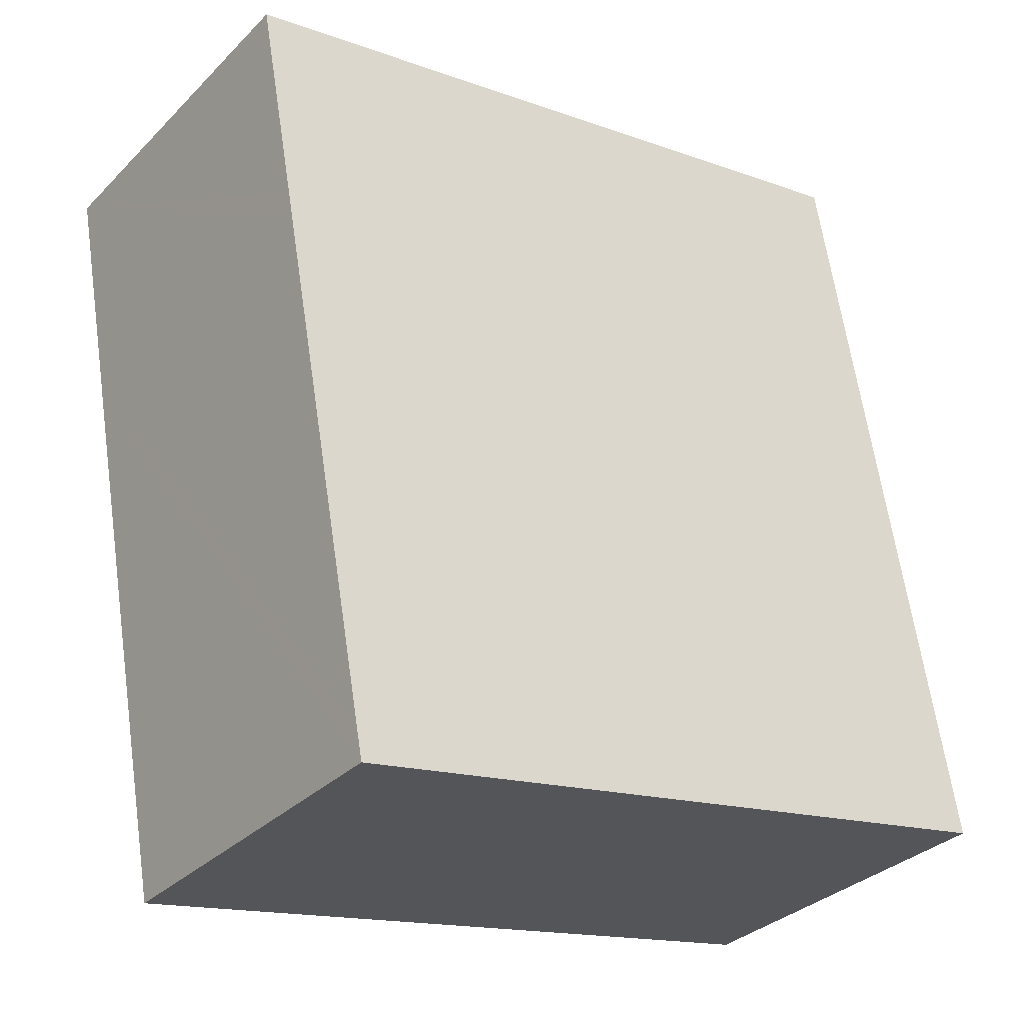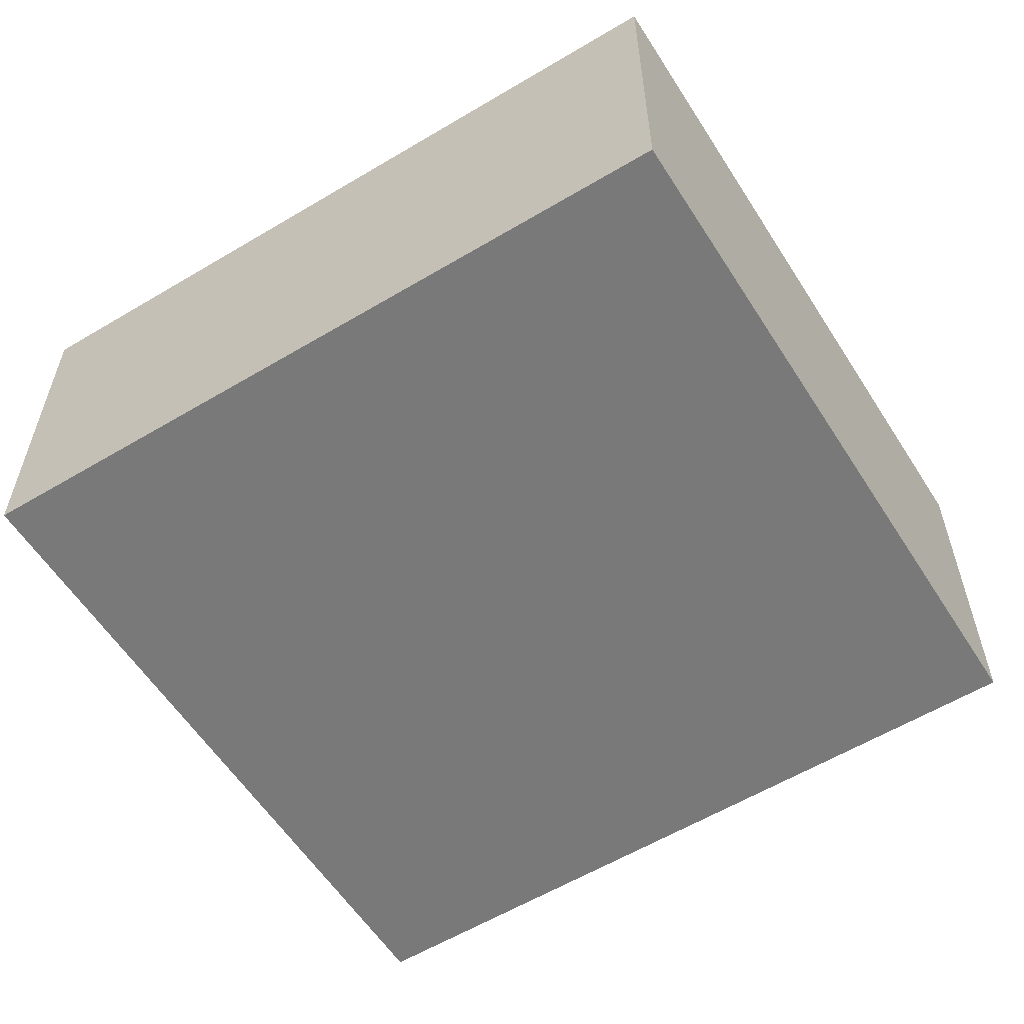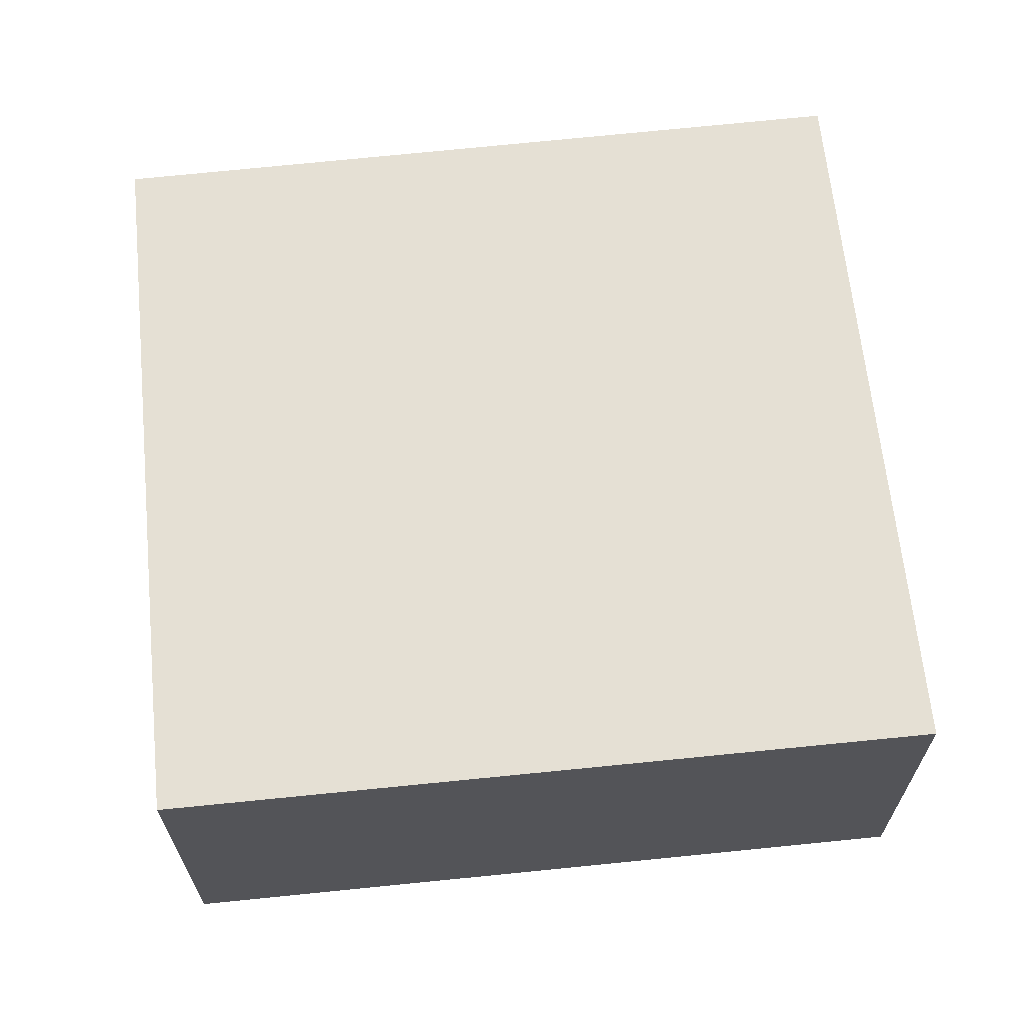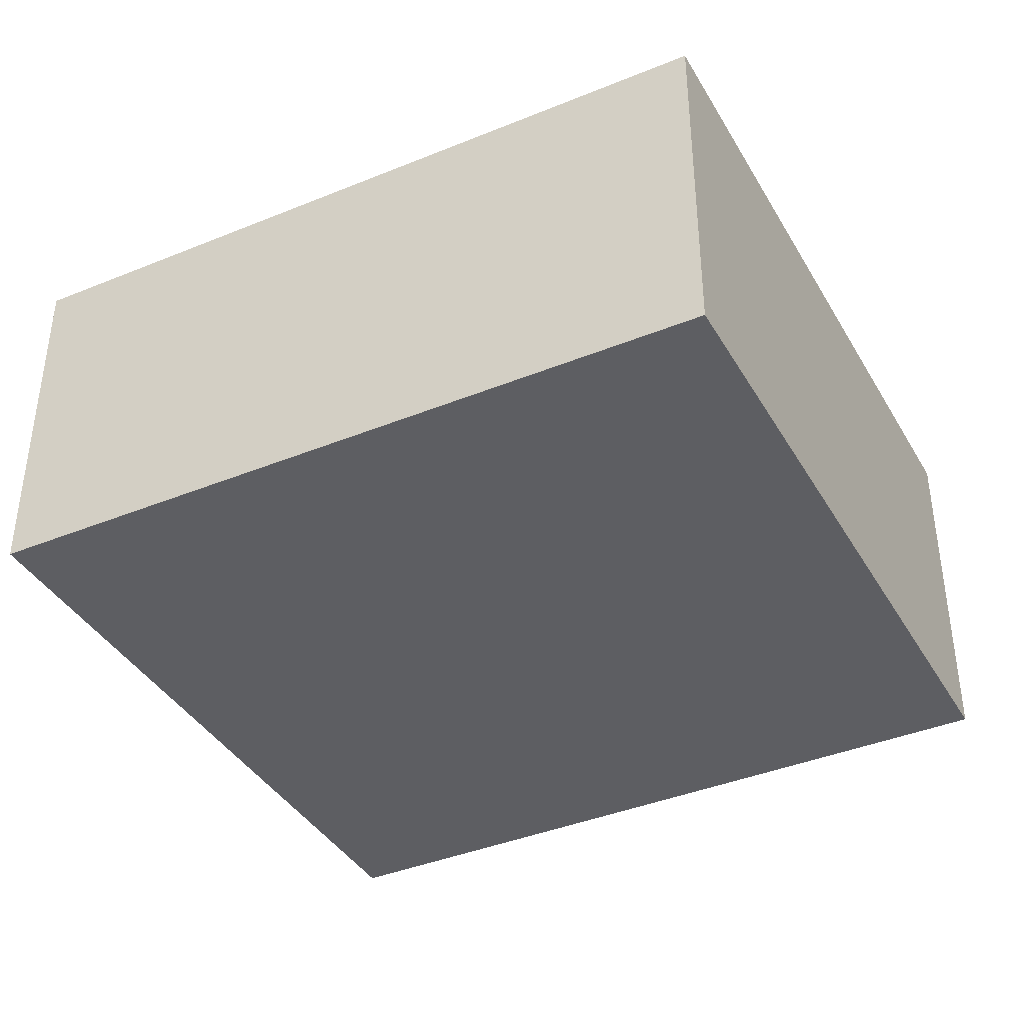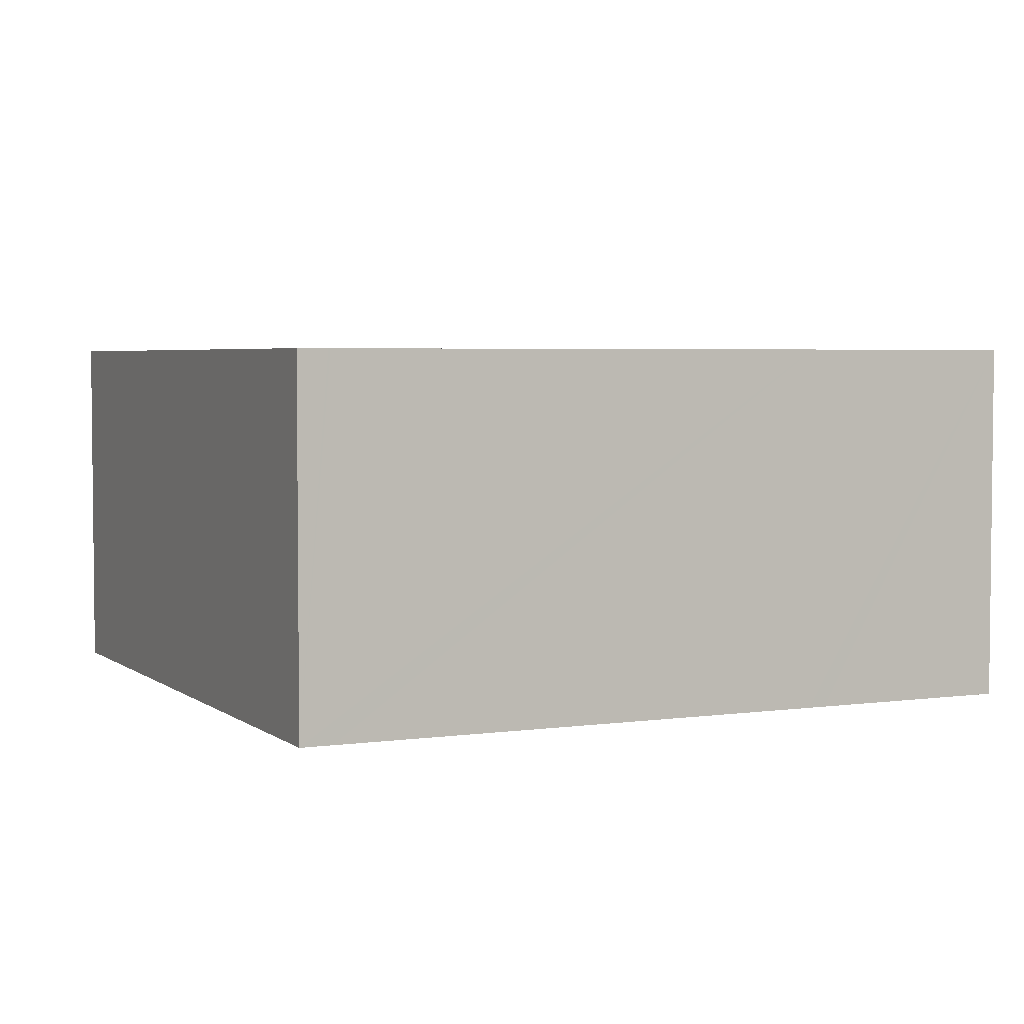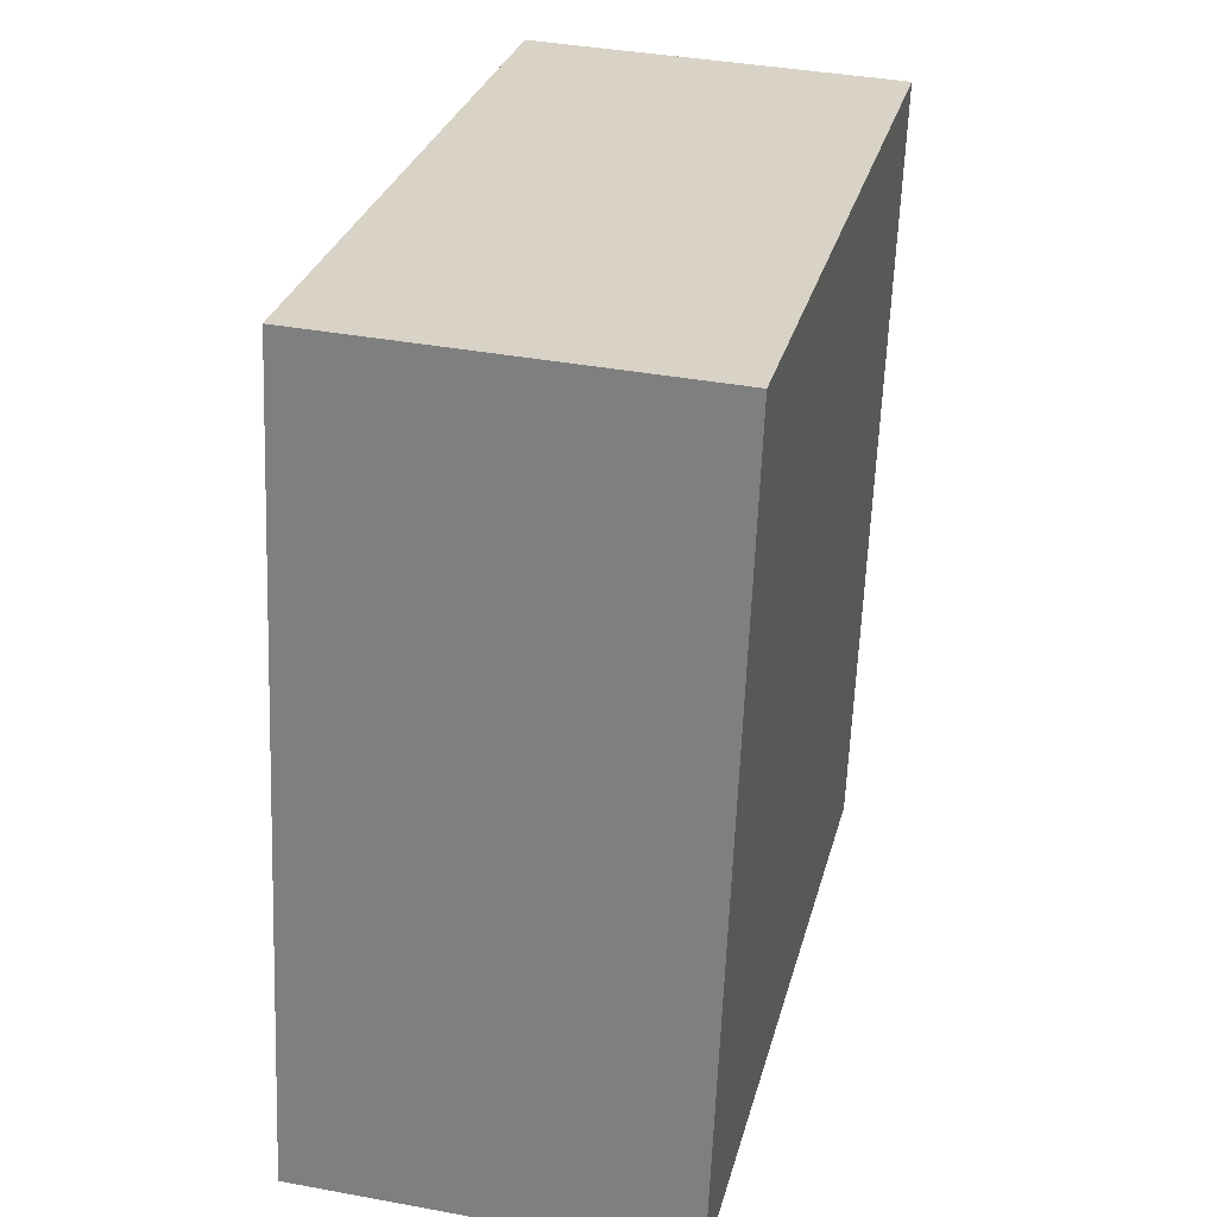
<metadata>
{"format":"obj","ext":"obj","renderer":"f3d","projection":"perspective","resolution":1024,"background":"white","views":[{"elev":-32.4,"azim":-36.6,"up":"+Z"},{"elev":-57.8,"azim":111.7,"up":"+Y"},{"elev":65.5,"azim":-106.3,"up":"+Y"},{"elev":-39.3,"azim":106.9,"up":"+Y"},{"elev":3.9,"azim":-125.7,"up":"+Y"},{"elev":37.8,"azim":103.3,"up":"+Z"}]}
</metadata>
<code>
v  7.917 3.958 1.453
v  0.409 3.958 -2.214
v  0 3.958 2.424e-16
v  0.445 3.958 -2.41
v  1.466 3.958 -7.936
v  1.47 3.958 -7.958
v  1.53 3.958 -8.284
v  9.373 3.958 -6.82
v  1.53 5.072e-16 -8.284
v  1.47 4.873e-16 -7.958
v  1.466 4.859e-16 -7.936
v  0.445 1.476e-16 -2.41
v  0.409 1.356e-16 -2.214
v  0 0 0
v  7.917 -8.897e-17 1.453
v  9.373 4.176e-16 -6.82
g defaultobject
f 1 2 3
f 2 1 4
f 4 1 5
f 5 1 6
f 6 1 7
f 7 1 8
f 9 6 7
f 6 9 5
f 5 9 4
f 4 9 10
f 4 10 11
f 4 11 12
f 4 12 2
f 2 12 3
f 3 12 13
f 3 13 14
f 14 1 3
f 1 14 15
f 15 8 1
f 8 15 16
f 16 7 8
f 7 16 9
f 13 15 14
f 15 13 16
f 16 13 12
f 16 12 11
f 16 11 10
f 16 10 9

</code>
